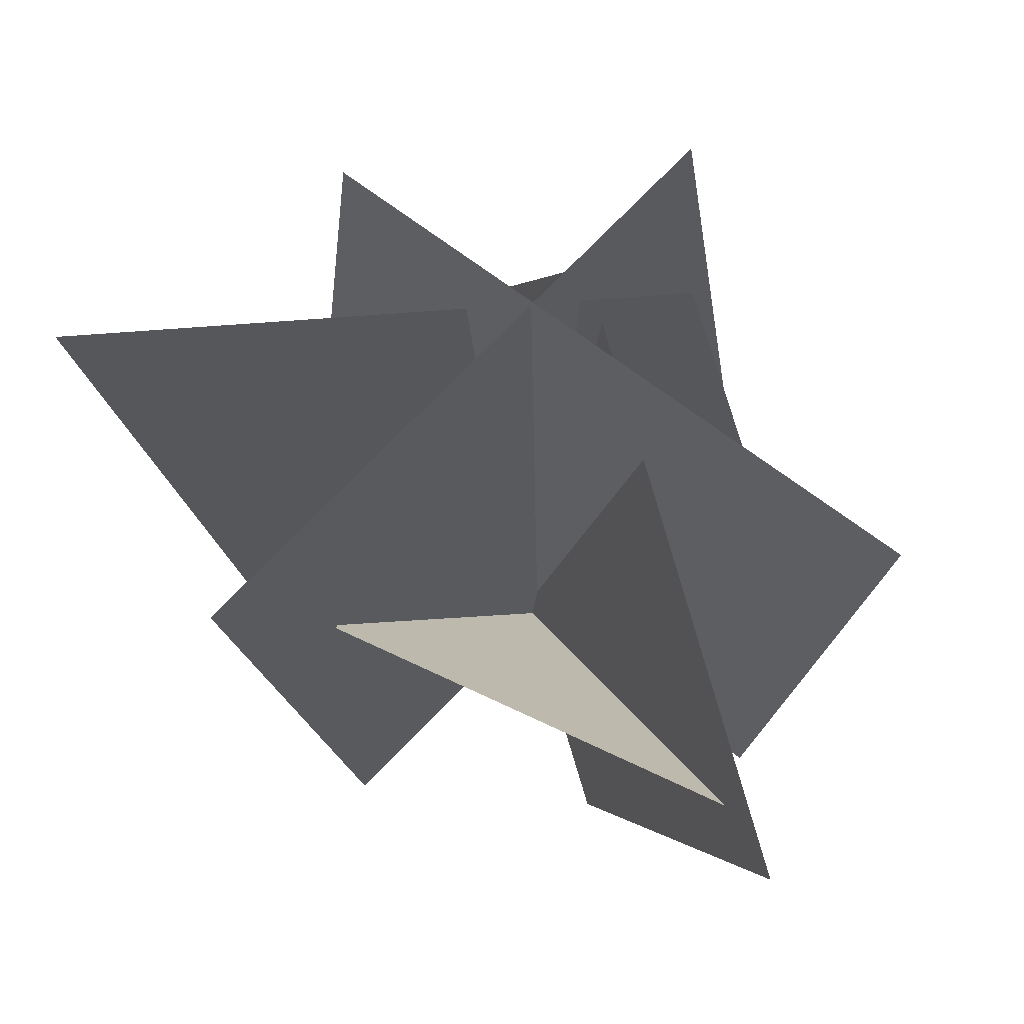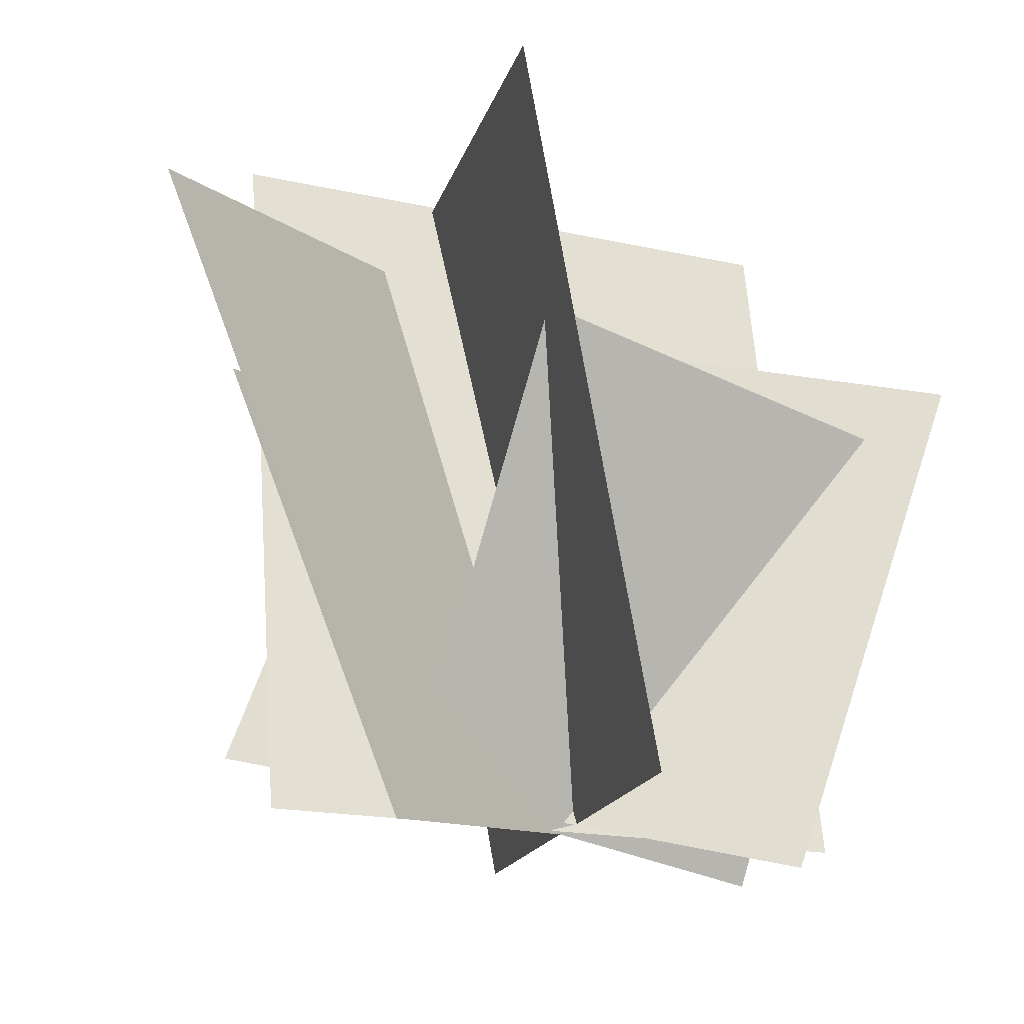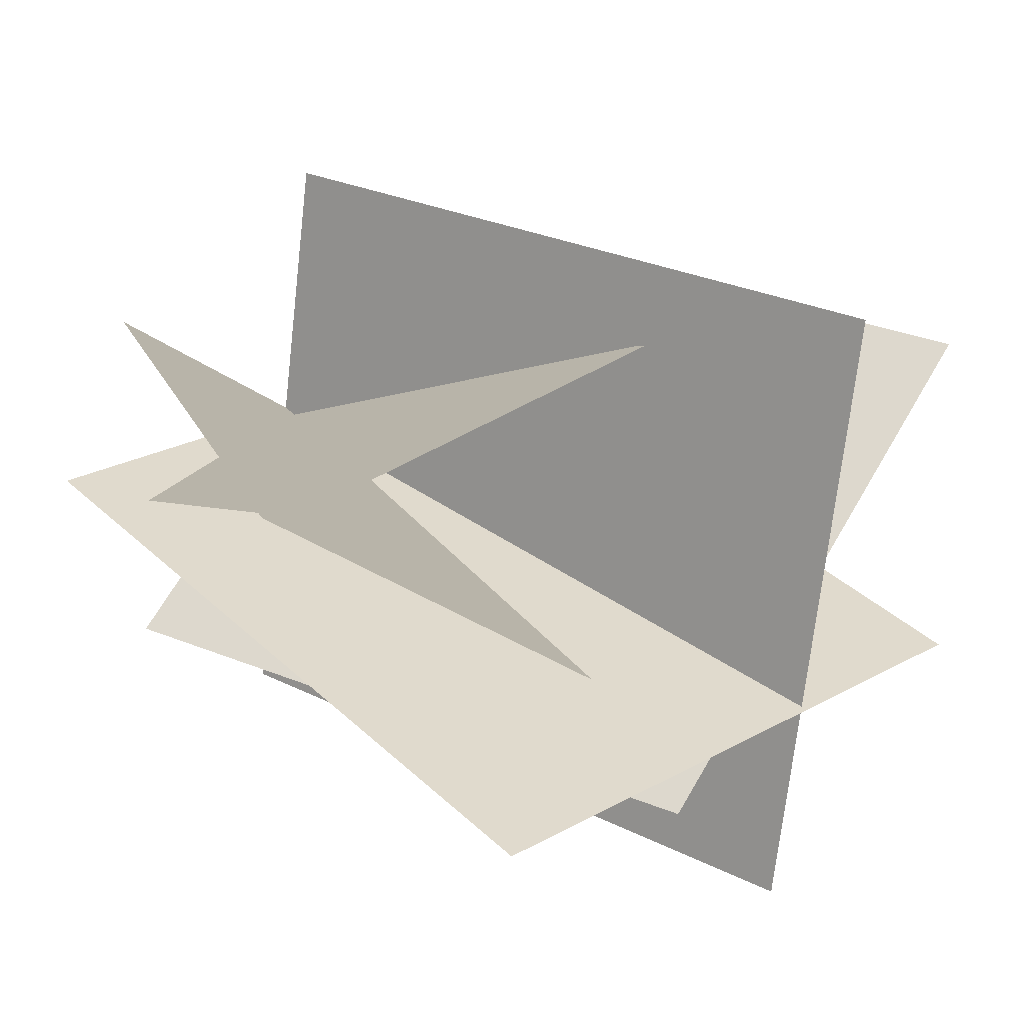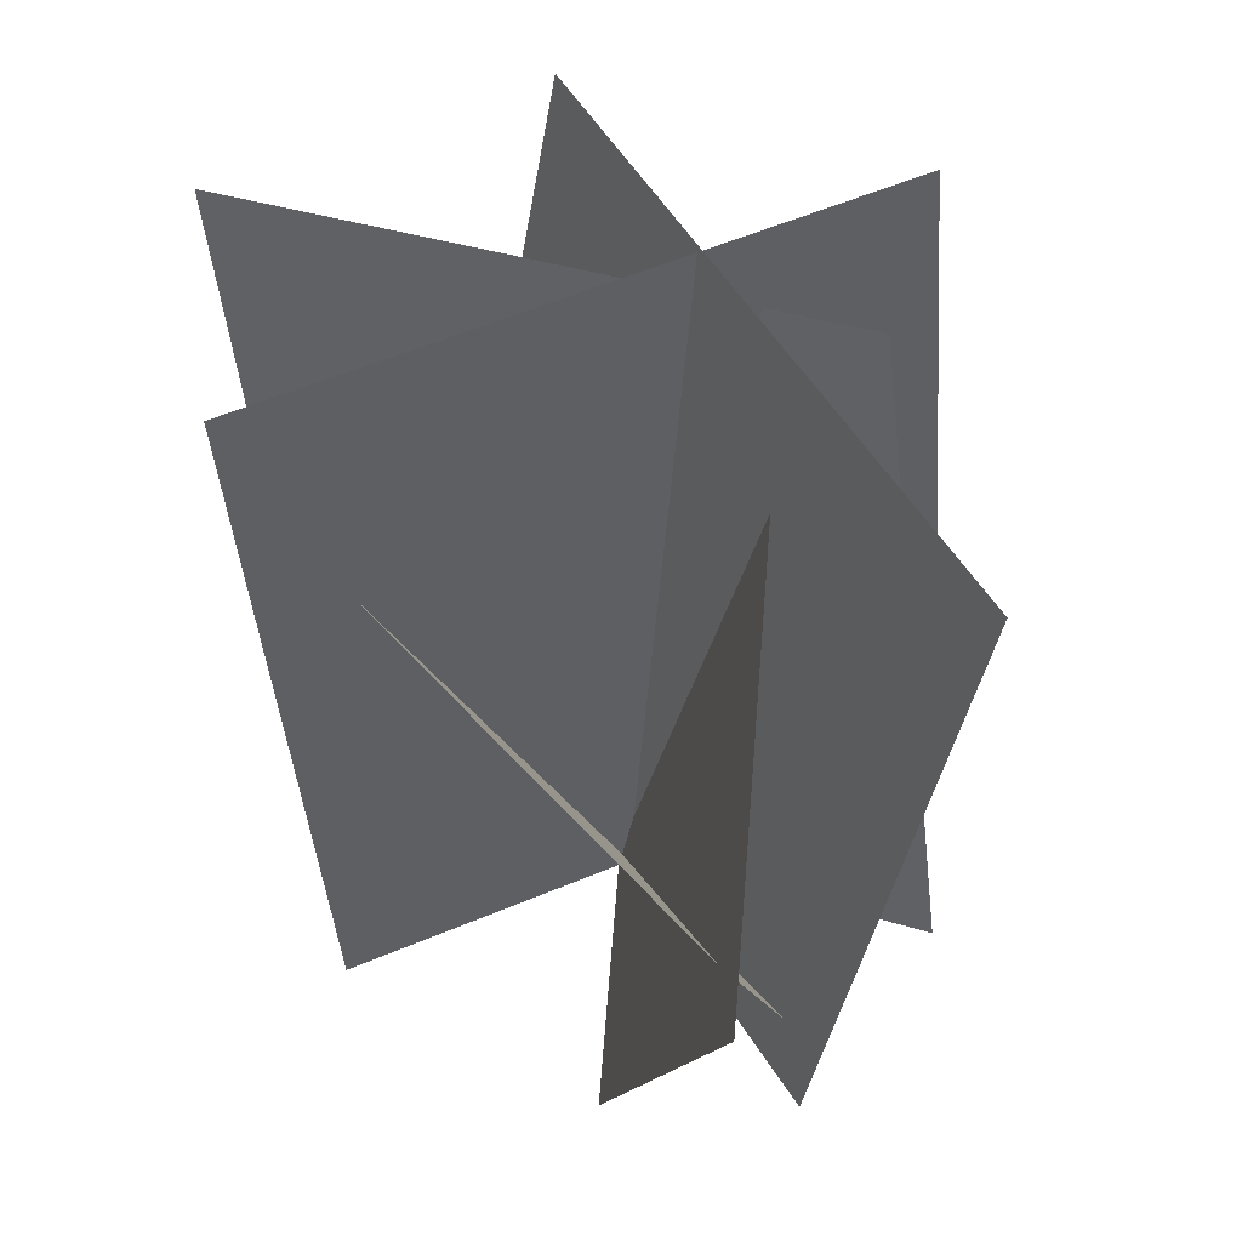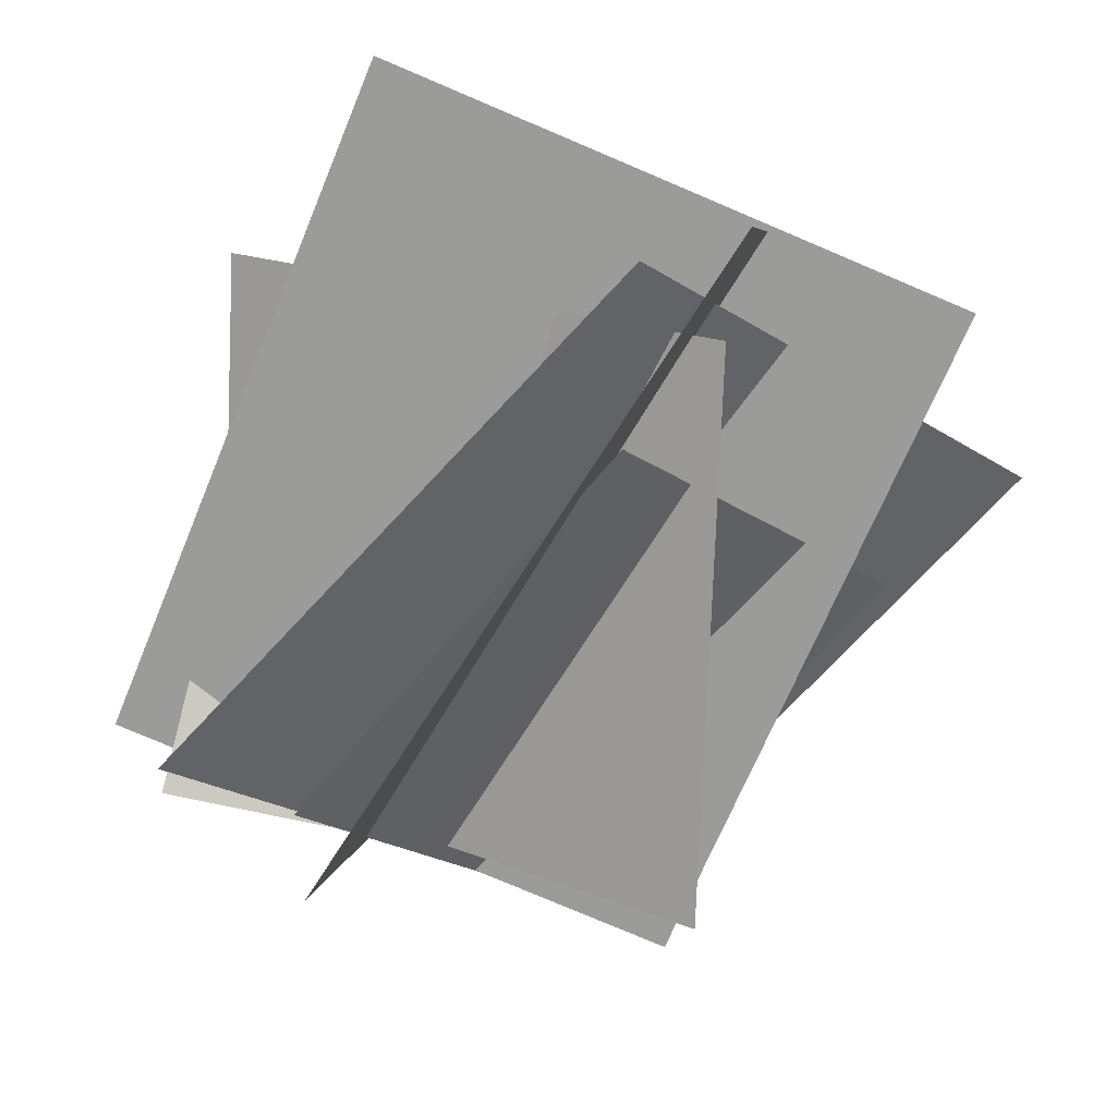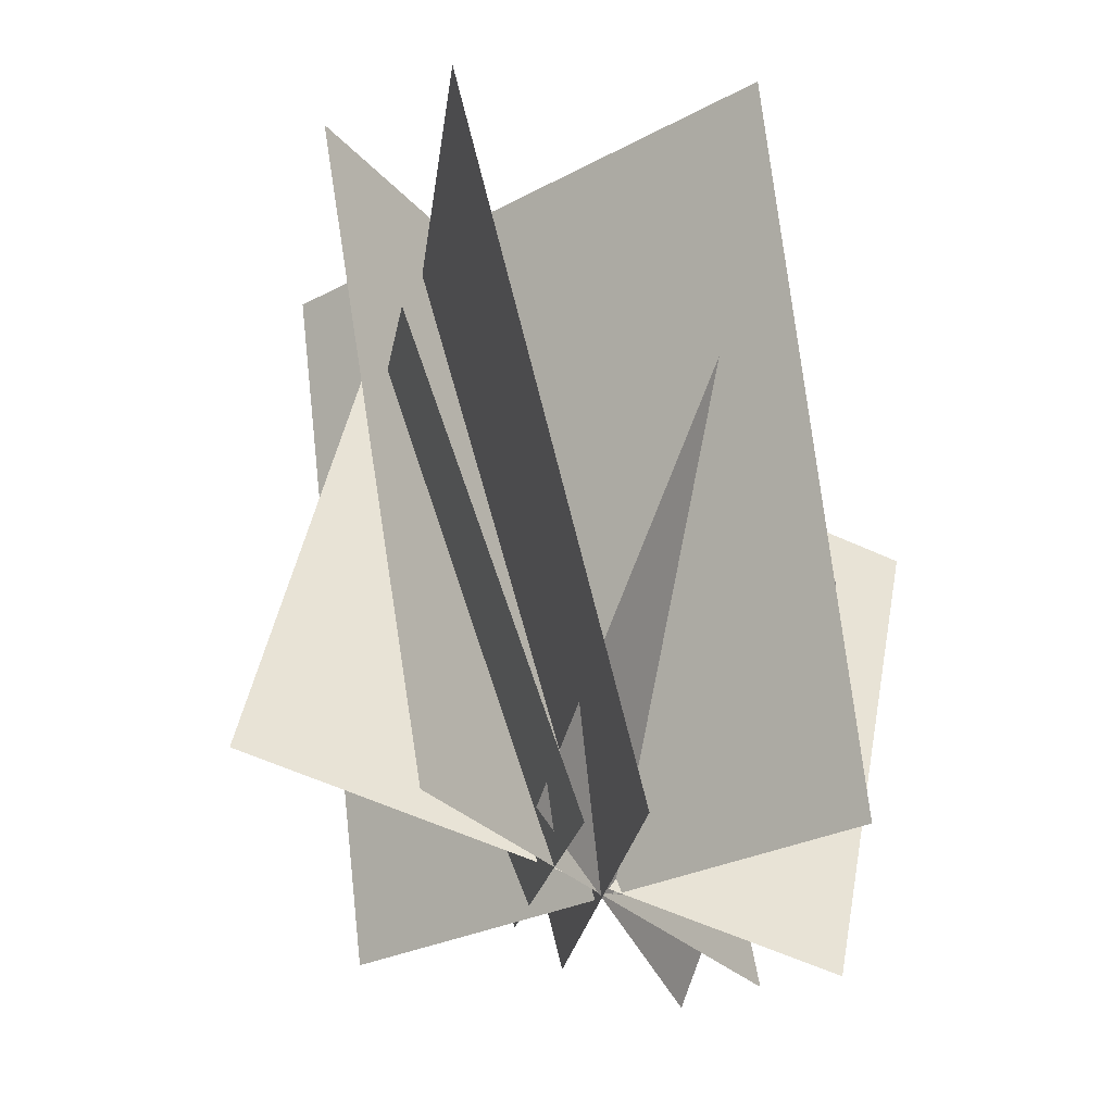
<metadata>
{"format":"obj","ext":"obj","renderer":"f3d","projection":"perspective","resolution":1024,"background":"white","views":[{"elev":78.6,"azim":35.5,"up":"+Y"},{"elev":-17.9,"azim":-23.8,"up":"+Y"},{"elev":24.6,"azim":138.0,"up":"+Z"},{"elev":58.1,"azim":57.6,"up":"+Y"},{"elev":-79.8,"azim":157.1,"up":"+Z"},{"elev":-27.3,"azim":-58.8,"up":"+Y"}]}
</metadata>
<code>
o ParticleMesh_Mesh
v -0.4498 -0.004221 0.02881
v 0.4044 -0.004221 0.02881
v -0.4498 1.009 -0.1572
v 0.4044 1.009 -0.1572
v -0.4236 0.125 -0.2757
v 0.2436 -0.0679 0.2294
v -0.1502 0.8551 -0.2757
v 0.517 0.6622 0.2294
v -0.3603 -0.05474 0.2805
v 0.312 0.04128 -0.2394
v -0.6795 0.8113 0.2059
v -0.007133 0.9074 -0.314
v -0.06702 0.002143 0.4216
v 0.07078 0.01002 -0.4213
v -0.2456 0.9947 0.3997
v -0.1078 1.003 -0.4432
v -0.1603 0.6679 0.2938
v -0.271 0.02483 0.07584
v 0.3032 -0.05005 -0.04282
v 0.4139 0.5931 0.1751
v -0.07856 0.684 -0.3403
v 0.1223 0.04091 -0.2009
v -0.327 -0.03397 0.1758
v -0.5278 0.6091 0.03645
v 0.4044 0.3335 -0.03319
v 0.4044 0.6712 -0.09518
v -0.4498 0.6712 -0.09518
v -0.4498 0.3335 -0.03319
v 0.3348 0.1755 0.2294
v 0.4259 0.4188 0.2294
v -0.2414 0.6117 -0.2757
v -0.3325 0.3683 -0.2757
v 0.09925 0.6187 -0.2891
v -0.5731 0.5226 0.2308
v 0.01125 0.3409 -0.4286
v -0.04829 0.6717 -0.4359
v -0.1861 0.6638 0.407
v -0.1265 0.333 0.4143
v 0.3401 0.1643 0.02983
v 0.377 0.3787 0.1025
v -0.1972 0.4536 0.2211
v -0.2341 0.2392 0.1485
v -0.01161 0.4696 -0.2938
v -0.4609 0.3948 0.08291
v 0.2056 0.33 -0.2643
v -0.4667 0.234 0.2556
v -0.3939 0.1804 0.1294
v 0.05534 0.2553 -0.2474
f 25 26 27 28
f 29 30 31 32
f 33 34 46 45
f 35 36 37 38
f 39 40 41 42
f 44 47 48 43
f 4 3 27 26
f 28 1 2 25
f 8 7 31 30
f 32 5 6 29
f 12 11 34 33
f 16 15 37 36
f 38 13 14 35
f 20 17 41 40
f 42 18 19 39
f 24 44 43 21
f 9 10 45 46
f 23 22 48 47

</code>
